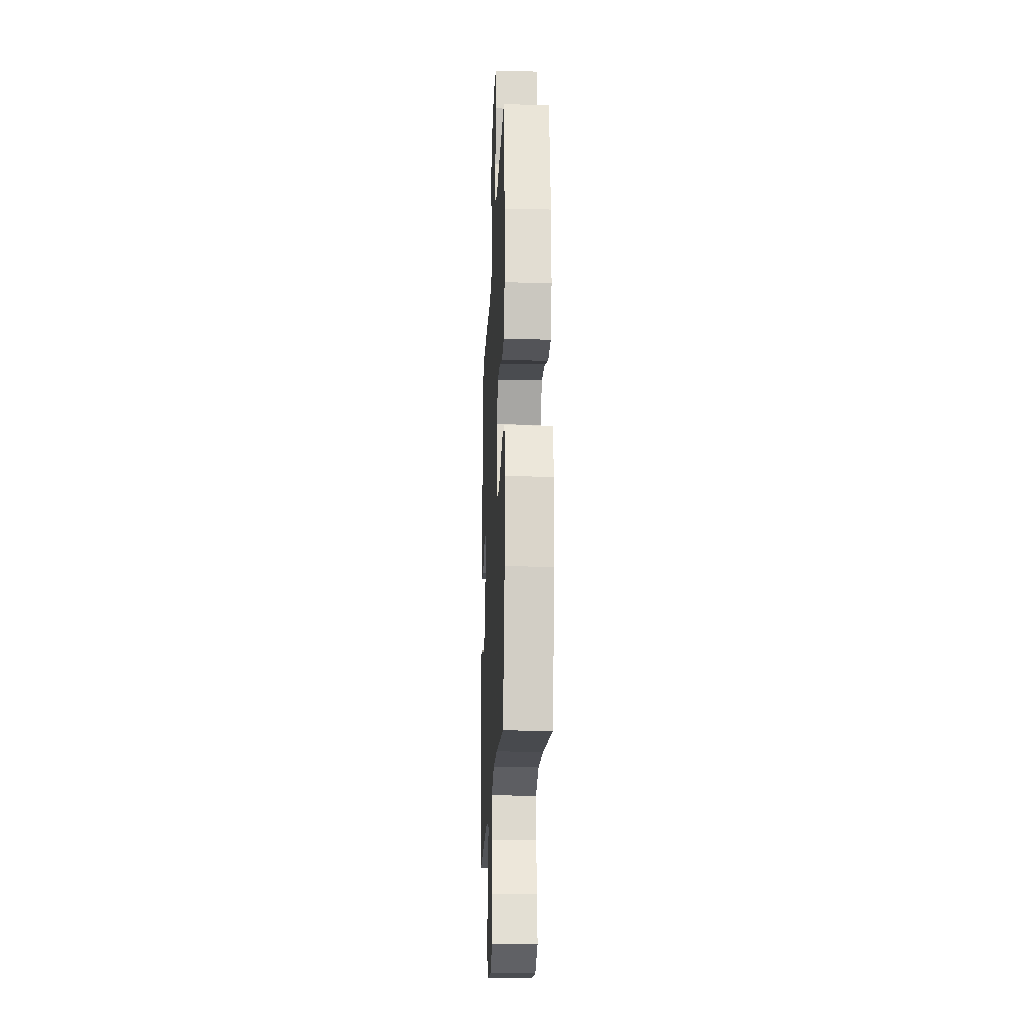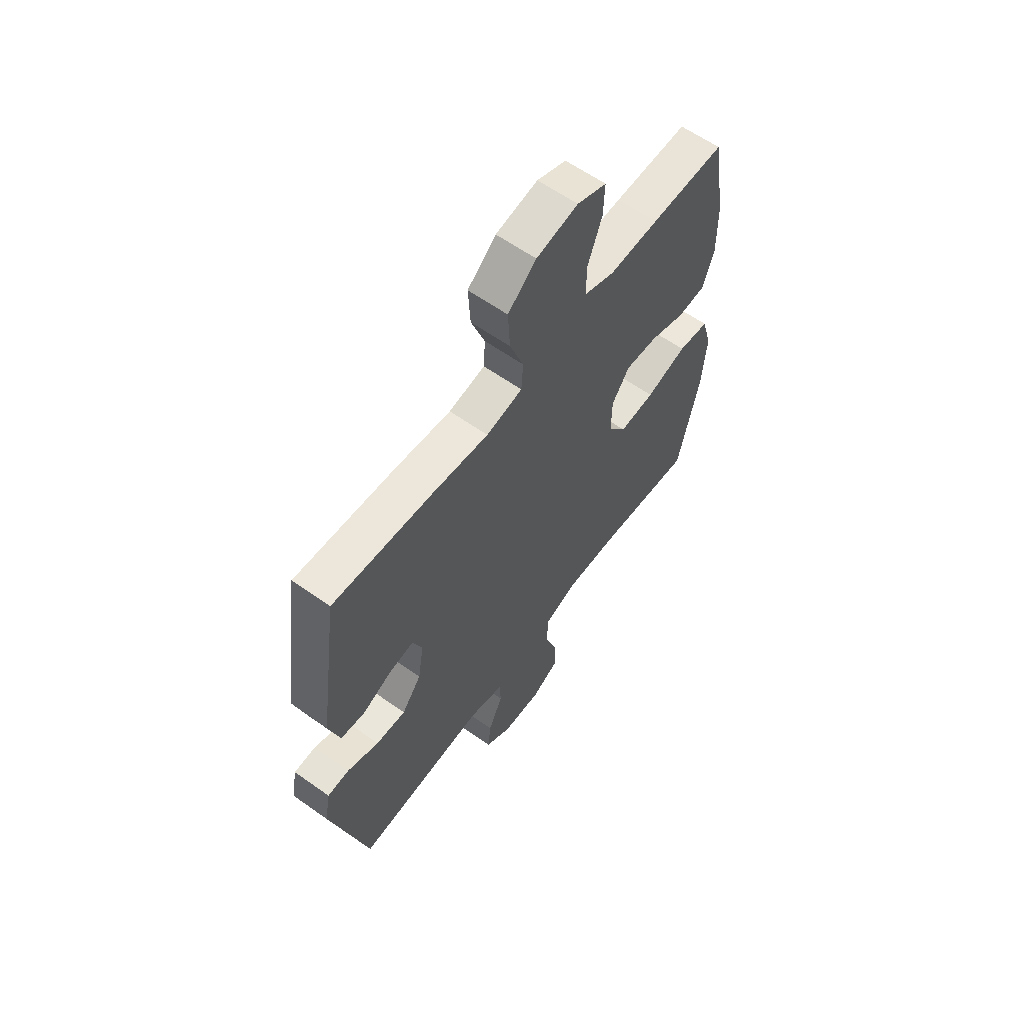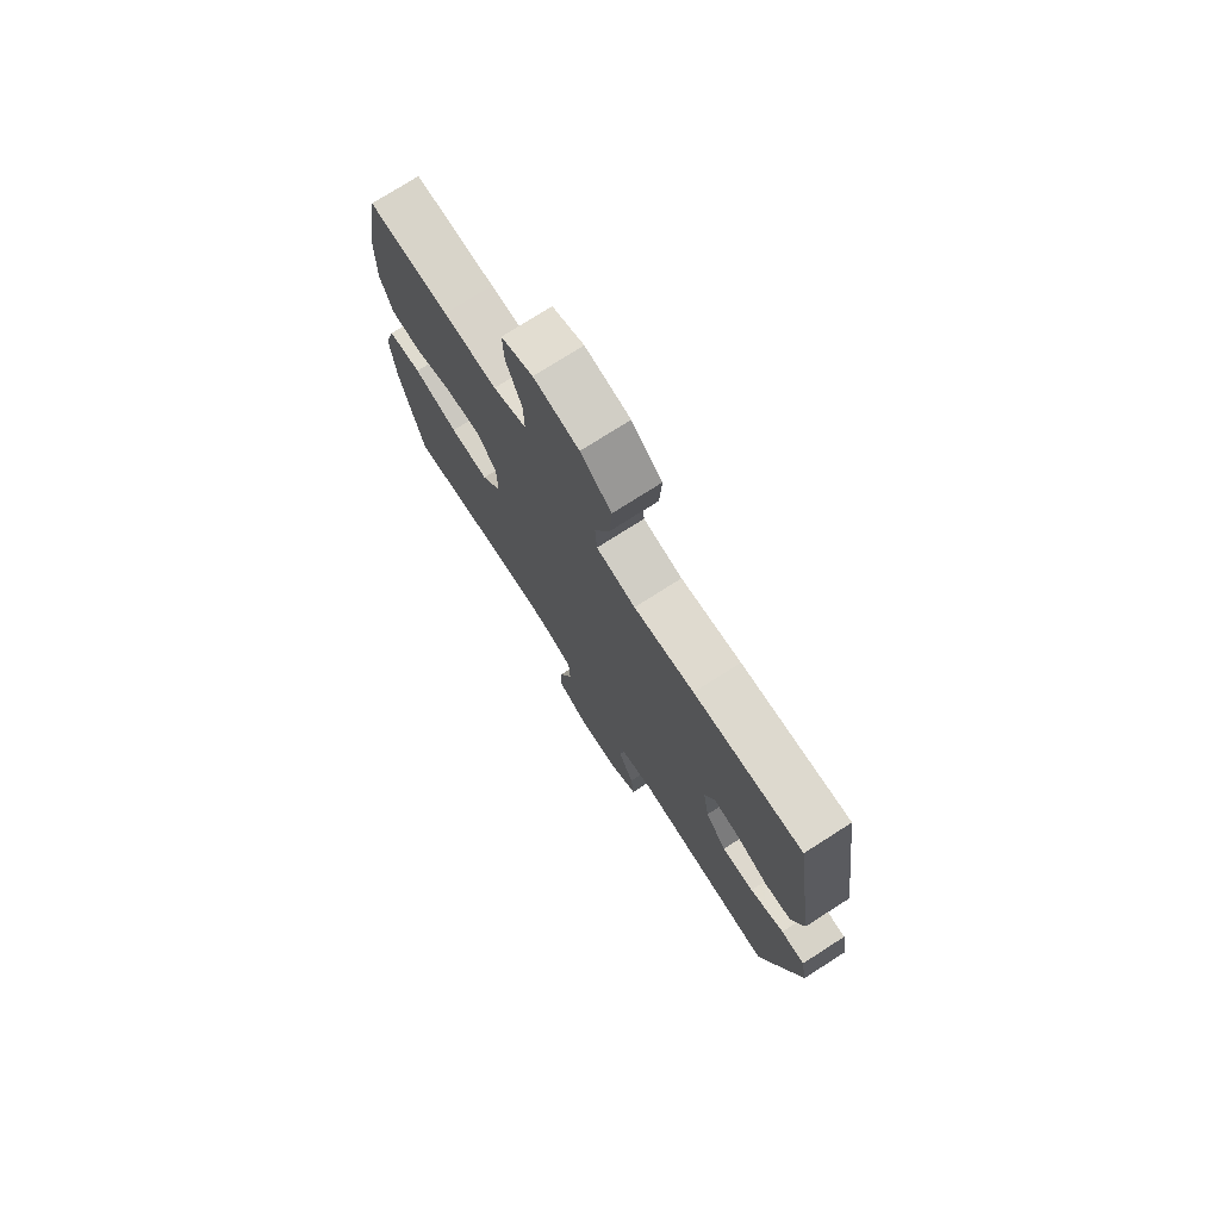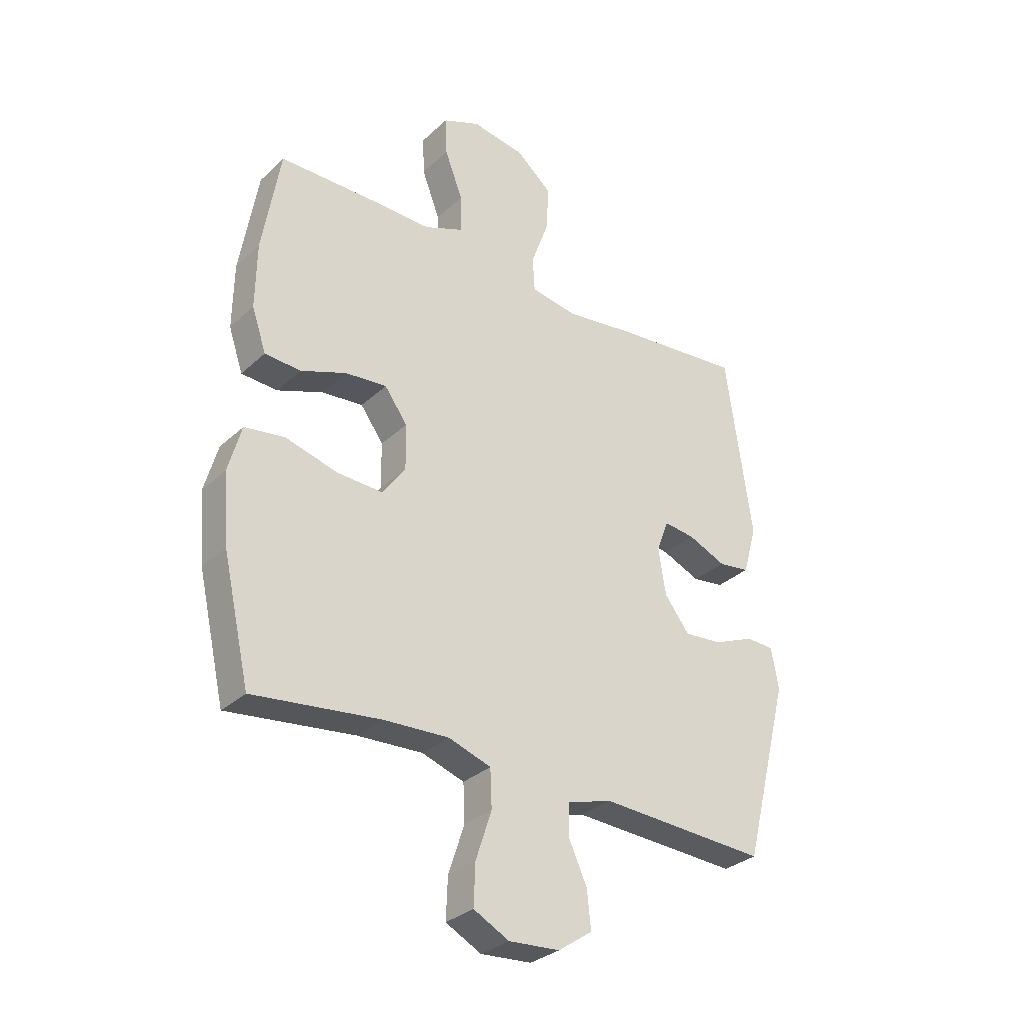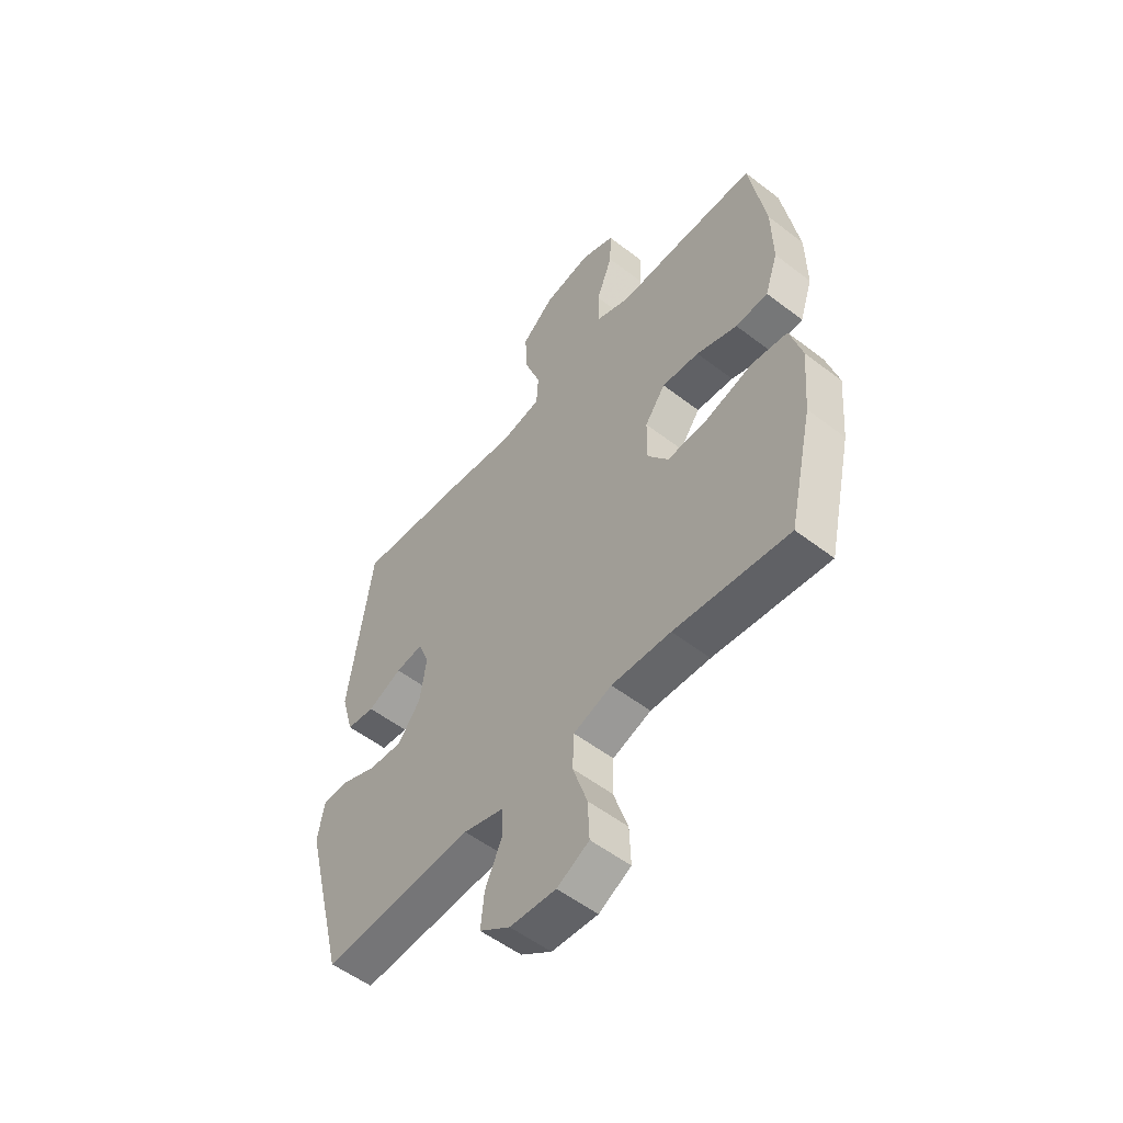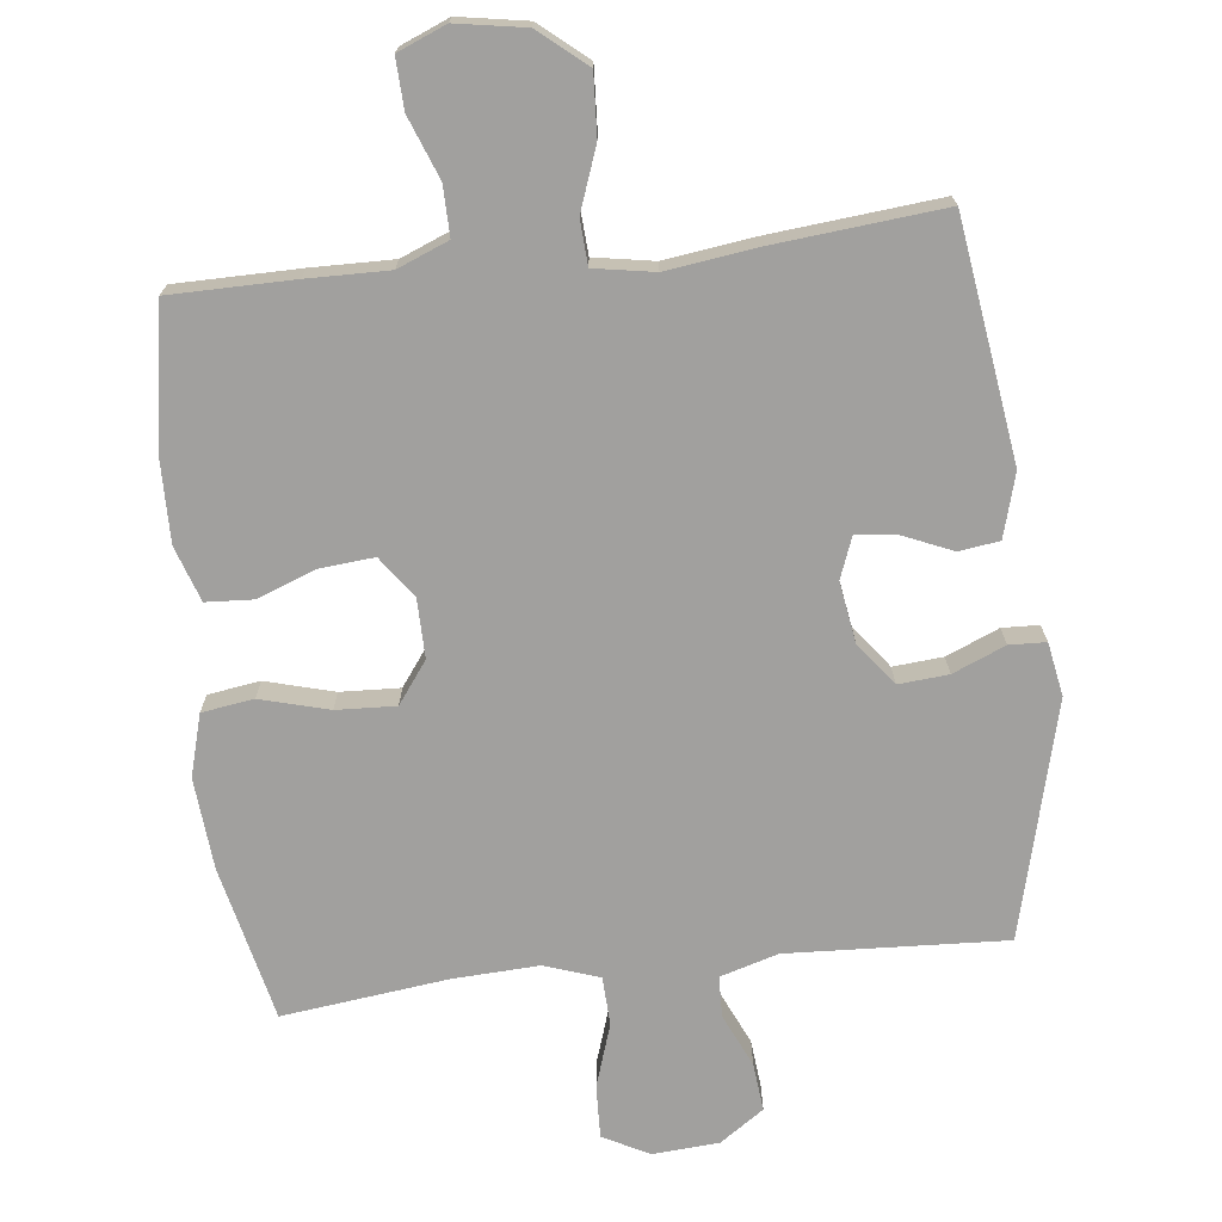
<metadata>
{"format":"obj","ext":"obj","renderer":"f3d","projection":"perspective","resolution":1024,"background":"white","views":[{"elev":-20.1,"azim":-92.5,"up":"+Z"},{"elev":61.5,"azim":125.8,"up":"+Z"},{"elev":75.4,"azim":57.4,"up":"+Z"},{"elev":-31.2,"azim":-37.7,"up":"+Z"},{"elev":-54.2,"azim":-129.2,"up":"+Z"},{"elev":-71.8,"azim":6.5,"up":"+Y"}]}
</metadata>
<code>
v 0.5 0.07 0.5
v 0.549 0.07 0.154
v 0.523 0.07 0.062
v 0.464 0.07 0.054
v 0.392 0.07 0.085
v 0.334 0.07 0.092
v 0.311 0.07 0.032
v 0.325 0.07 -0.057
v 0.372 0.07 -0.118
v 0.444 0.07 -0.112
v 0.52 0.07 -0.08
v 0.573 0.07 -0.082
v 0.587 0.07 -0.159
v 0.5 0.07 -0.5
v 0.184 0.07 -0.484
v 0.1 0.07 -0.509
v 0.098 0.07 -0.568
v 0.133 0.07 -0.645
v 0.14 0.07 -0.715
v 0.076 0.07 -0.759
v -0.02 0.07 -0.766
v -0.087 0.07 -0.731
v -0.084 0.07 -0.654
v -0.054 0.07 -0.563
v -0.057 0.07 -0.492
v -0.137 0.07 -0.465
v -0.261 0.07 -0.471
v -0.5 0.07 -0.5
v -0.551 0.07 -0.275
v -0.562 0.07 -0.143
v -0.537 0.07 -0.054
v -0.462 0.07 -0.043
v -0.363 0.07 -0.07
v -0.277 0.07 -0.074
v -0.233 0.07 -0.014
v -0.234 0.07 0.072
v -0.277 0.07 0.131
v -0.355 0.07 0.124
v -0.441 0.07 0.092
v -0.509 0.07 0.096
v -0.536 0.07 0.176
v -0.534 0.07 0.3
v -0.5 0.07 0.5
v -0.321 0.07 0.501
v -0.203 0.07 0.499
v -0.129 0.07 0.529
v -0.13 0.07 0.601
v -0.164 0.07 0.69
v -0.167 0.07 0.763
v -0.097 0.07 0.792
v 0.003 0.07 0.775
v 0.071 0.07 0.718
v 0.066 0.07 0.63
v 0.033 0.07 0.539
v 0.037 0.07 0.474
v 0.124 0.07 0.459
v 0.258 0.07 0.477
v 0.5 0 0.5
v 0.549 0 0.154
v 0.523 0 0.062
v 0.464 0 0.054
v 0.392 0 0.085
v 0.334 0 0.092
v 0.311 0 0.032
v 0.325 0 -0.057
v 0.372 0 -0.118
v 0.444 0 -0.112
v 0.52 0 -0.08
v 0.573 0 -0.082
v 0.587 0 -0.159
v 0.5 0 -0.5
v 0.184 0 -0.484
v 0.1 0 -0.509
v 0.098 0 -0.568
v 0.133 0 -0.645
v 0.14 0 -0.715
v 0.076 0 -0.759
v -0.02 0 -0.766
v -0.087 0 -0.731
v -0.084 0 -0.654
v -0.054 0 -0.563
v -0.057 0 -0.492
v -0.137 0 -0.465
v -0.261 0 -0.471
v -0.5 0 -0.5
v -0.551 0 -0.275
v -0.562 0 -0.143
v -0.537 0 -0.054
v -0.462 0 -0.043
v -0.363 0 -0.07
v -0.277 0 -0.074
v -0.233 0 -0.014
v -0.234 0 0.072
v -0.277 0 0.131
v -0.355 0 0.124
v -0.441 0 0.092
v -0.509 0 0.096
v -0.536 0 0.176
v -0.534 0 0.3
v -0.5 0 0.5
v -0.321 0 0.501
v -0.203 0 0.499
v -0.129 0 0.529
v -0.13 0 0.601
v -0.164 0 0.69
v -0.167 0 0.763
v -0.097 0 0.792
v 0.003 0 0.775
v 0.071 0 0.718
v 0.066 0 0.63
v 0.033 0 0.539
v 0.037 0 0.474
v 0.124 0 0.459
v 0.258 0 0.477
f 56 57 1 2
f 55 56 2 3
f 51 52 53 54
f 51 54 55
f 50 51 55
f 47 48 49 50
f 46 47 50 55
f 45 46 55 3
f 38 39 40 41
f 37 38 41 42
f 30 31 32 33
f 30 33 34
f 27 28 29 30
f 26 27 30 34
f 25 26 34 35
f 21 22 23 24
f 21 24 25
f 20 21 25
f 17 18 19 20
f 16 17 20 25
f 15 16 25 35
f 10 11 12 13
f 9 10 13 14
f 8 9 14 15
f 45 3 4 5
f 45 5 6
f 44 45 6 7
f 37 42 43 44
f 36 37 44 7
f 15 35 36
f 7 8 15 36
f 59 58 114 113
f 60 59 113 112
f 111 110 109 108
f 112 111 108
f 112 108 107
f 107 106 105 104
f 112 107 104 103
f 60 112 103 102
f 98 97 96 95
f 99 98 95 94
f 90 89 88 87
f 91 90 87
f 87 86 85 84
f 91 87 84 83
f 92 91 83 82
f 81 80 79 78
f 82 81 78
f 82 78 77
f 77 76 75 74
f 82 77 74 73
f 92 82 73 72
f 70 69 68 67
f 71 70 67 66
f 72 71 66 65
f 62 61 60 102
f 63 62 102
f 64 63 102 101
f 101 100 99 94
f 64 101 94 93
f 93 92 72
f 93 72 65 64
f 1 58 59 2
f 2 59 60 3
f 3 60 61 4
f 4 61 62 5
f 5 62 63 6
f 6 63 64 7
f 7 64 65 8
f 8 65 66 9
f 9 66 67 10
f 10 67 68 11
f 11 68 69 12
f 12 69 70 13
f 13 70 71 14
f 14 71 72 15
f 15 72 73 16
f 16 73 74 17
f 17 74 75 18
f 18 75 76 19
f 19 76 77 20
f 20 77 78 21
f 21 78 79 22
f 22 79 80 23
f 23 80 81 24
f 24 81 82 25
f 25 82 83 26
f 26 83 84 27
f 27 84 85 28
f 28 85 86 29
f 29 86 87 30
f 30 87 88 31
f 31 88 89 32
f 32 89 90 33
f 33 90 91 34
f 34 91 92 35
f 35 92 93 36
f 36 93 94 37
f 37 94 95 38
f 38 95 96 39
f 39 96 97 40
f 40 97 98 41
f 41 98 99 42
f 42 99 100 43
f 43 100 101 44
f 44 101 102 45
f 45 102 103 46
f 46 103 104 47
f 47 104 105 48
f 48 105 106 49
f 49 106 107 50
f 50 107 108 51
f 51 108 109 52
f 52 109 110 53
f 53 110 111 54
f 54 111 112 55
f 55 112 113 56
f 56 113 114 57
f 57 114 58 1

</code>
